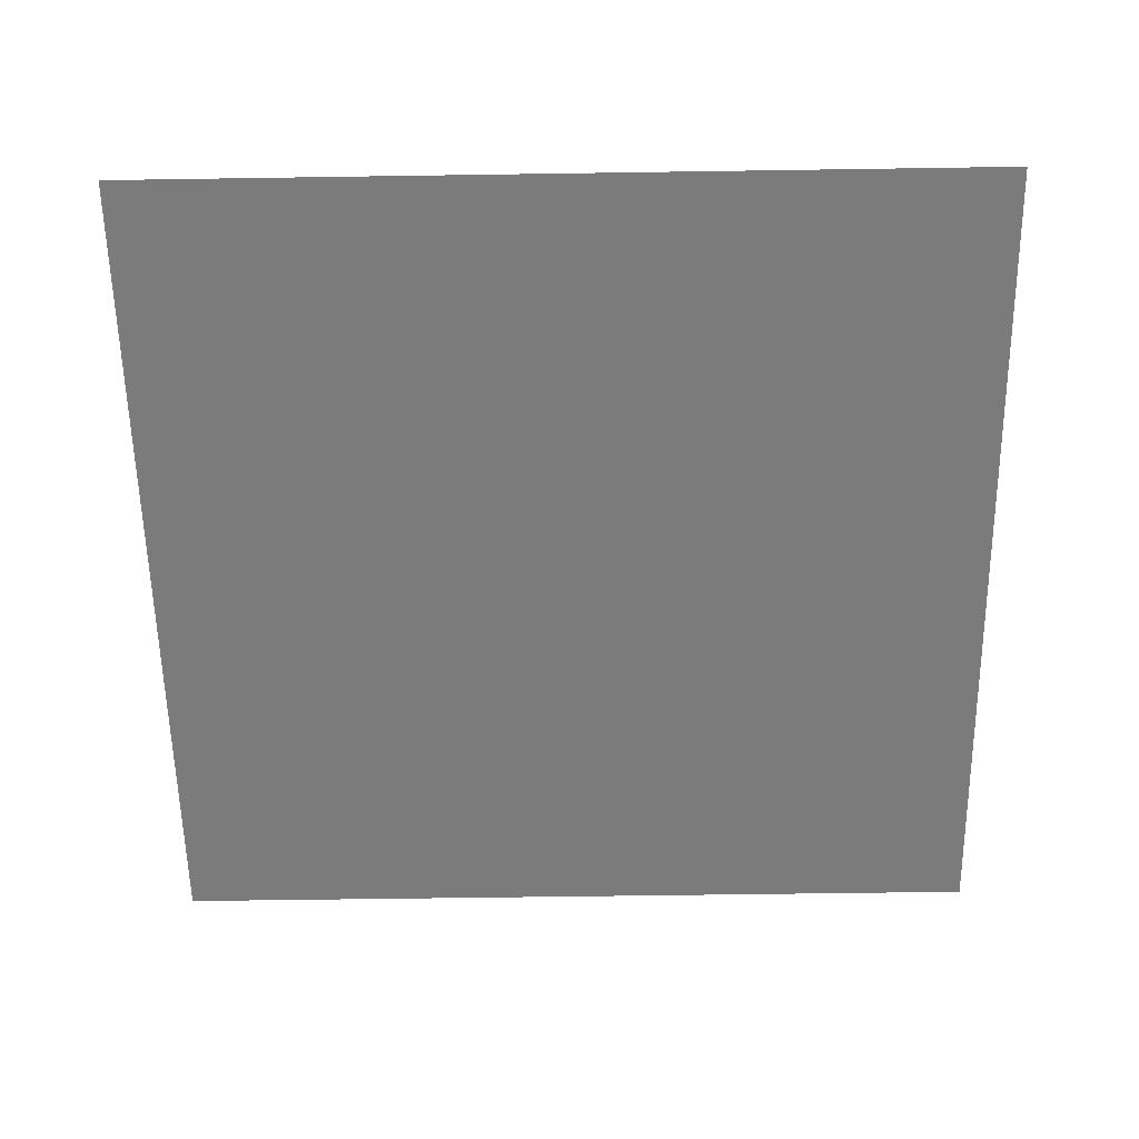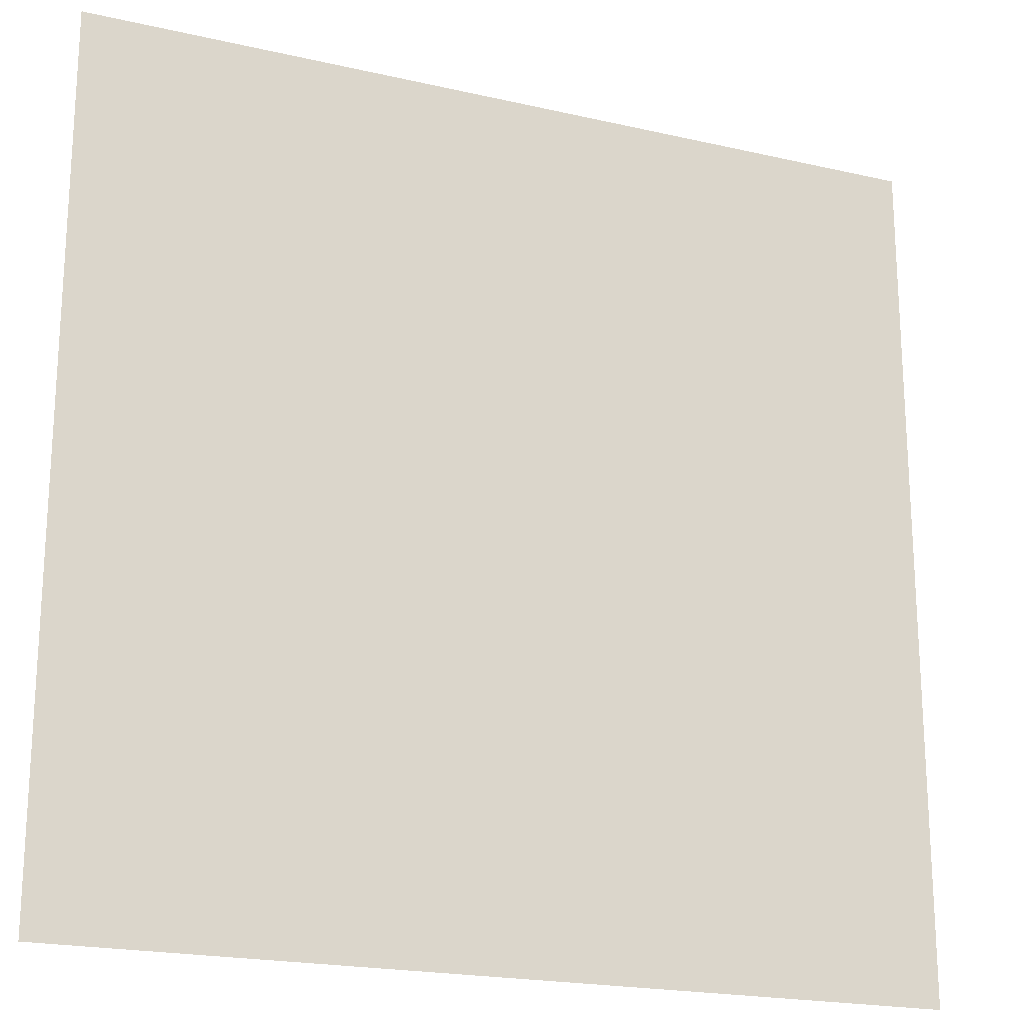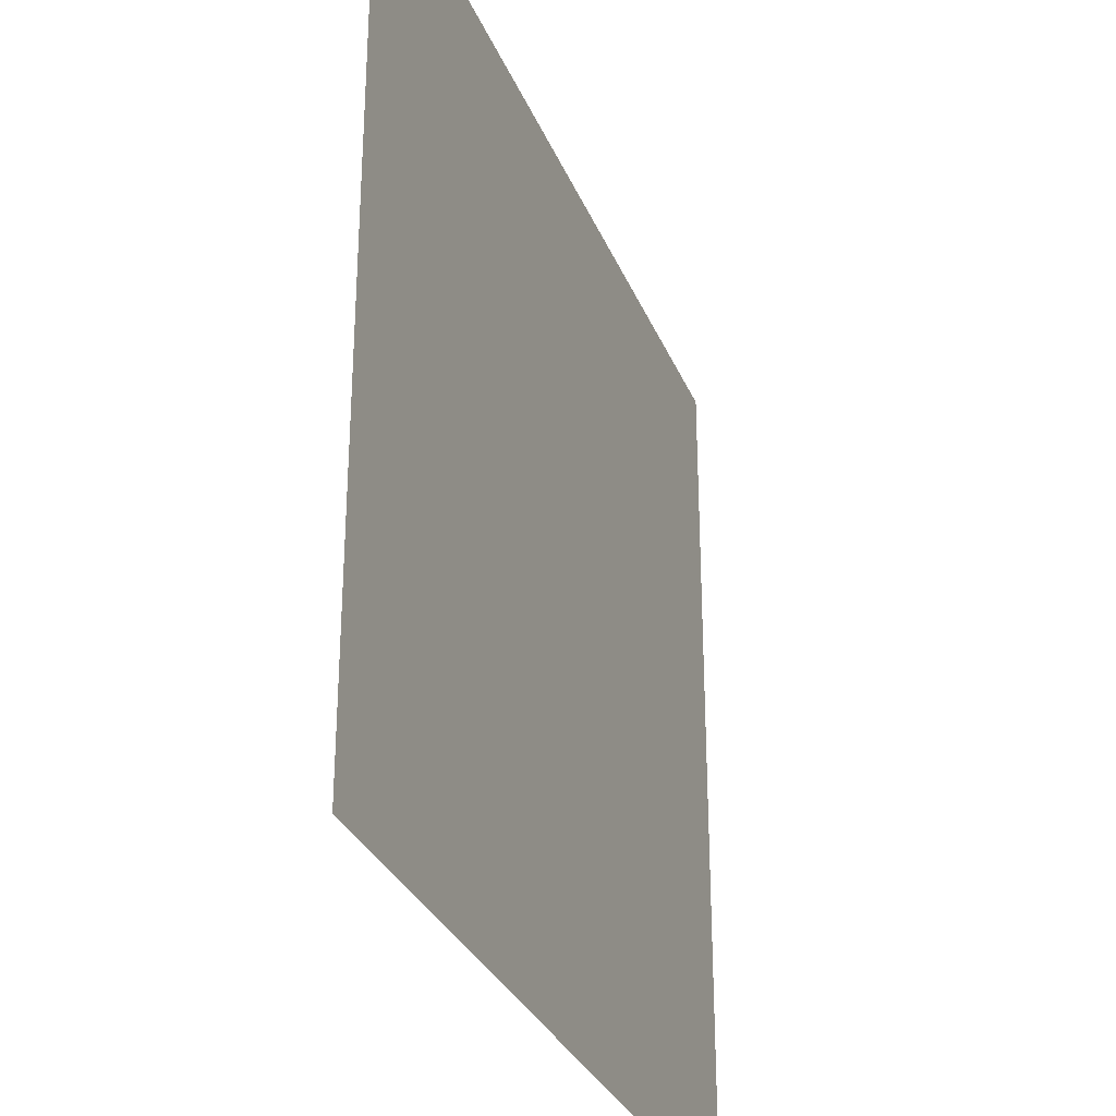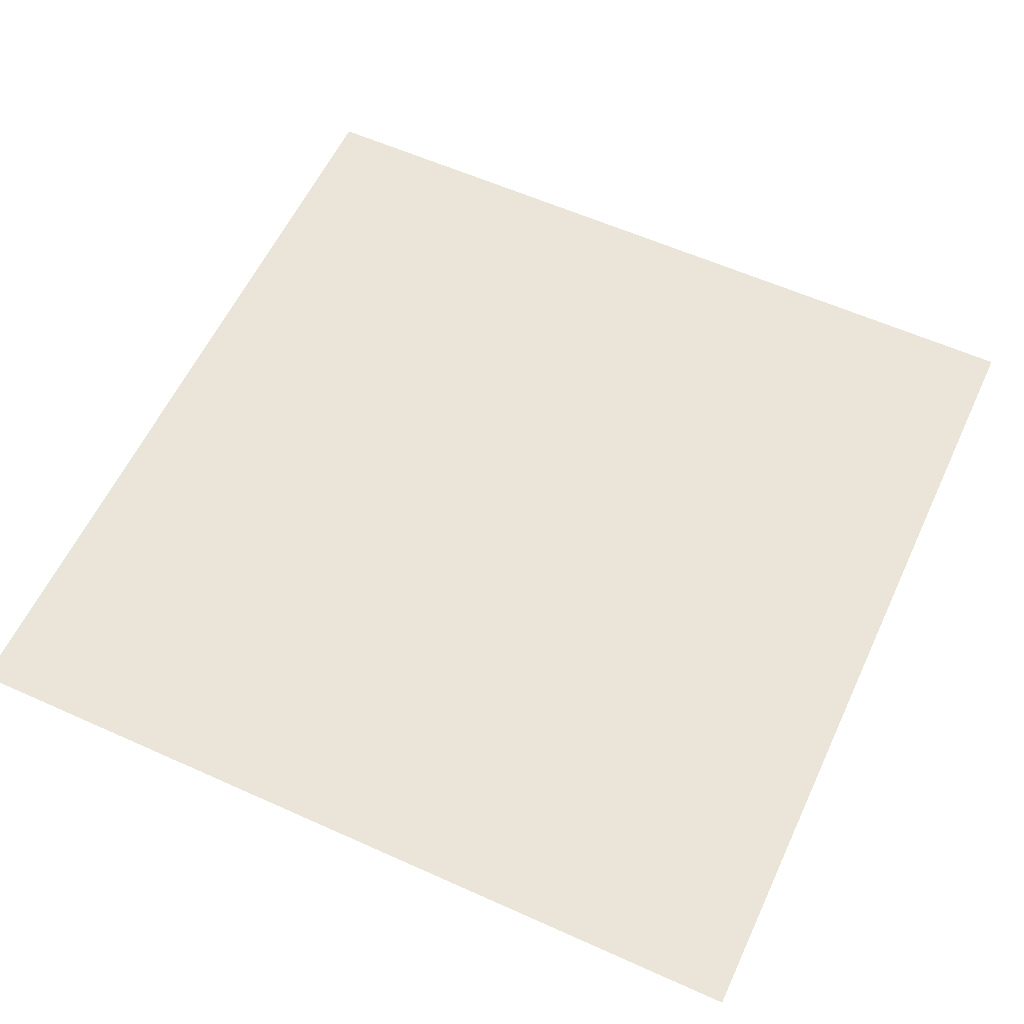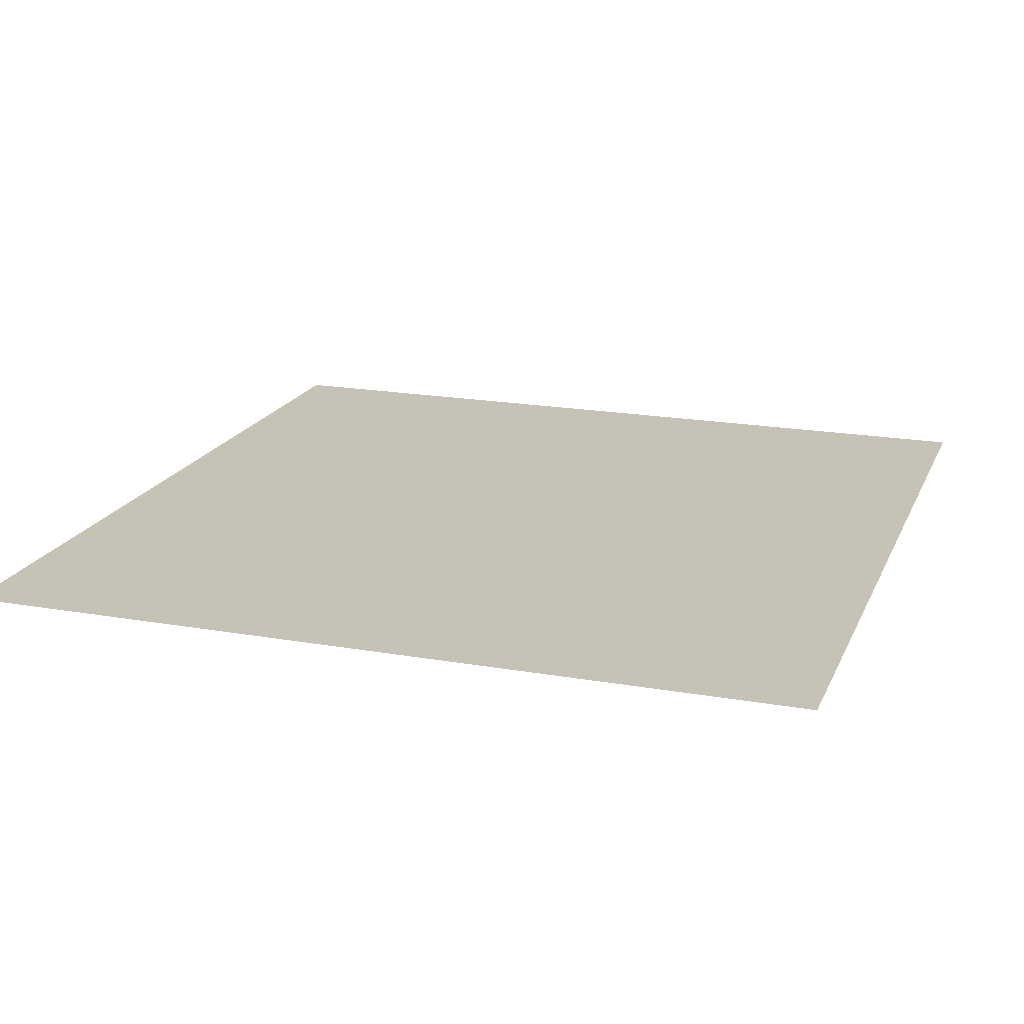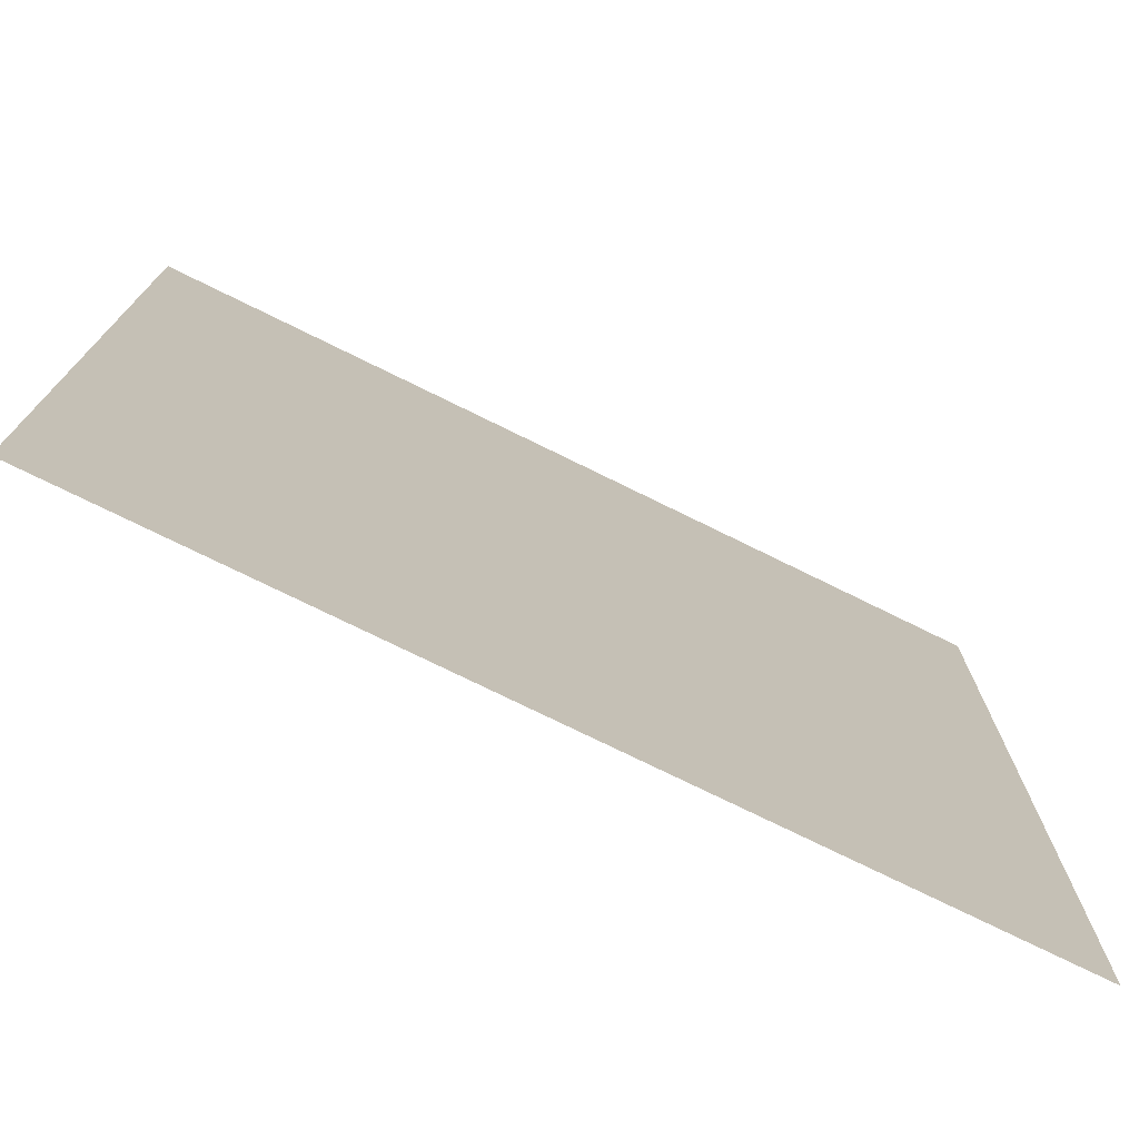
<metadata>
{"format":"obj","ext":"obj","renderer":"f3d","projection":"perspective","resolution":1024,"background":"white","views":[{"elev":-58.5,"azim":-179.1,"up":"+Y"},{"elev":-20.4,"azim":-22.8,"up":"+Z"},{"elev":-30.6,"azim":-70.3,"up":"+Z"},{"elev":58.7,"azim":-155.1,"up":"+Y"},{"elev":18.9,"azim":108.5,"up":"+Y"},{"elev":-75.5,"azim":-26.2,"up":"+Z"}]}
</metadata>
<code>
o Plane
v 0 0 0
v 0 0 2
v 0 0 4
v 0 0 6
v 0 0 8
v 0 0 10
v 0 0 12
v 0 0 14
v 2 0 0
v 4 0 0
v 6 0 0
v 8 0 0
v 10 0 0
v 12 0 0
v 14 0 0
v 0 0 -2
v 0 0 -4
v 0 0 -6
v 0 0 -8
v 0 0 -10
v 0 0 -12
v 0 0 -14
v -2 0 0
v -4 0 0
v -6 0 0
v -8 0 0
v -10 0 0
v -12 0 0
v -14 0 0
v -2 0 2
v -2 0 4
v -2 0 6
v -2 0 8
v -2 0 10
v -2 0 12
v -2 0 14
v -4 0 2
v -4 0 4
v -4 0 6
v -4 0 8
v -4 0 10
v -4 0 12
v -4 0 14
v -6 0 2
v -6 0 4
v -6 0 6
v -6 0 8
v -6 0 10
v -6 0 12
v -6 0 14
v -8 0 2
v -8 0 4
v -8 0 6
v -8 0 8
v -8 0 10
v -8 0 12
v -8 0 14
v -10 0 2
v -10 0 4
v -10 0 6
v -10 0 8
v -10 0 10
v -10 0 12
v -10 0 14
v -12 0 2
v -12 0 4
v -12 0 6
v -12 0 8
v -12 0 10
v -12 0 12
v -12 0 14
v -14 0 2
v -14 0 4
v -14 0 6
v -14 0 8
v -14 0 10
v -14 0 12
v -14 0 14
v 2 0 2
v 4 0 2
v 6 0 2
v 8 0 2
v 10 0 2
v 12 0 2
v 14 0 2
v 2 0 4
v 4 0 4
v 6 0 4
v 8 0 4
v 10 0 4
v 12 0 4
v 14 0 4
v 2 0 6
v 4 0 6
v 6 0 6
v 8 0 6
v 10 0 6
v 12 0 6
v 14 0 6
v 2 0 8
v 4 0 8
v 6 0 8
v 8 0 8
v 10 0 8
v 12 0 8
v 14 0 8
v 2 0 10
v 4 0 10
v 6 0 10
v 8 0 10
v 10 0 10
v 12 0 10
v 14 0 10
v 2 0 12
v 4 0 12
v 6 0 12
v 8 0 12
v 10 0 12
v 12 0 12
v 14 0 12
v 2 0 14
v 4 0 14
v 6 0 14
v 8 0 14
v 10 0 14
v 12 0 14
v 14 0 14
v 2 0 -2
v 2 0 -4
v 2 0 -6
v 2 0 -8
v 2 0 -10
v 2 0 -12
v 2 0 -14
v 4 0 -2
v 4 0 -4
v 4 0 -6
v 4 0 -8
v 4 0 -10
v 4 0 -12
v 4 0 -14
v 6 0 -2
v 6 0 -4
v 6 0 -6
v 6 0 -8
v 6 0 -10
v 6 0 -12
v 6 0 -14
v 8 0 -2
v 8 0 -4
v 8 0 -6
v 8 0 -8
v 8 0 -10
v 8 0 -12
v 8 0 -14
v 10 0 -2
v 10 0 -4
v 10 0 -6
v 10 0 -8
v 10 0 -10
v 10 0 -12
v 10 0 -14
v 12 0 -2
v 12 0 -4
v 12 0 -6
v 12 0 -8
v 12 0 -10
v 12 0 -12
v 12 0 -14
v 14 0 -2
v 14 0 -4
v 14 0 -6
v 14 0 -8
v 14 0 -10
v 14 0 -12
v 14 0 -14
v -2 0 -2
v -4 0 -2
v -6 0 -2
v -8 0 -2
v -10 0 -2
v -12 0 -2
v -14 0 -2
v -2 0 -4
v -4 0 -4
v -6 0 -4
v -8 0 -4
v -10 0 -4
v -12 0 -4
v -14 0 -4
v -2 0 -6
v -4 0 -6
v -6 0 -6
v -8 0 -6
v -10 0 -6
v -12 0 -6
v -14 0 -6
v -2 0 -8
v -4 0 -8
v -6 0 -8
v -8 0 -8
v -10 0 -8
v -12 0 -8
v -14 0 -8
v -2 0 -10
v -4 0 -10
v -6 0 -10
v -8 0 -10
v -10 0 -10
v -12 0 -10
v -14 0 -10
v -2 0 -12
v -4 0 -12
v -6 0 -12
v -8 0 -12
v -10 0 -12
v -12 0 -12
v -14 0 -12
v -2 0 -14
v -4 0 -14
v -6 0 -14
v -8 0 -14
v -10 0 -14
v -12 0 -14
v -14 0 -14
v -16 0 -14
v -16 0 -12
v -16 0 -10
v -16 0 -8
v -16 0 -6
v -16 0 -4
v -16 0 -2
v -16 0 0
v -16 0 2
v -16 0 4
v -16 0 6
v -16 0 8
v -16 0 10
v -16 0 12
v -16 0 14
v -14 0 16
v -12 0 16
v -10 0 16
v -8 0 16
v -6 0 16
v -4 0 16
v -2 0 16
v 0 0 16
v 2 0 16
v 4 0 16
v 6 0 16
v 8 0 16
v 10 0 16
v 12 0 16
v 14 0 16
v 16 0 14
v 16 0 12
v 16 0 10
v 16 0 8
v 16 0 6
v 16 0 4
v 16 0 2
v 16 0 0
v 16 0 -2
v 16 0 -4
v 16 0 -6
v 16 0 -8
v 16 0 -10
v 16 0 -12
v 16 0 -14
v 14 0 -16
v 12 0 -16
v 10 0 -16
v 8 0 -16
v 6 0 -16
v 4 0 -16
v 2 0 -16
v 0 0 -16
v -2 0 -16
v -4 0 -16
v -6 0 -16
v -8 0 -16
v -10 0 -16
v -12 0 -16
v -14 0 -16
v -16 0 16
v 16 0 16
v -16 0 -16
v 16 0 -16
f 1 23 30 2
f 2 30 31 3
f 3 31 32 4
f 4 32 33 5
f 5 33 34 6
f 6 34 35 7
f 7 35 36 8
f 8 36 247 248
f 23 24 37 30
f 30 37 38 31
f 31 38 39 32
f 32 39 40 33
f 33 40 41 34
f 34 41 42 35
f 35 42 43 36
f 36 43 246 247
f 24 25 44 37
f 37 44 45 38
f 38 45 46 39
f 39 46 47 40
f 40 47 48 41
f 41 48 49 42
f 42 49 50 43
f 43 50 245 246
f 25 26 51 44
f 44 51 52 45
f 45 52 53 46
f 46 53 54 47
f 47 54 55 48
f 48 55 56 49
f 49 56 57 50
f 50 57 244 245
f 26 27 58 51
f 51 58 59 52
f 52 59 60 53
f 53 60 61 54
f 54 61 62 55
f 55 62 63 56
f 56 63 64 57
f 57 64 243 244
f 27 28 65 58
f 58 65 66 59
f 59 66 67 60
f 60 67 68 61
f 61 68 69 62
f 62 69 70 63
f 63 70 71 64
f 64 71 242 243
f 28 29 72 65
f 65 72 73 66
f 66 73 74 67
f 67 74 75 68
f 68 75 76 69
f 69 76 77 70
f 70 77 78 71
f 71 78 241 242
f 29 233 234 72
f 72 234 235 73
f 73 235 236 74
f 74 236 237 75
f 75 237 238 76
f 76 238 239 77
f 77 239 240 78
f 78 240 286 241
f 1 2 79 9
f 9 79 80 10
f 10 80 81 11
f 11 81 82 12
f 12 82 83 13
f 13 83 84 14
f 14 84 85 15
f 15 85 262 263
f 2 3 86 79
f 79 86 87 80
f 80 87 88 81
f 81 88 89 82
f 82 89 90 83
f 83 90 91 84
f 84 91 92 85
f 85 92 261 262
f 3 4 93 86
f 86 93 94 87
f 87 94 95 88
f 88 95 96 89
f 89 96 97 90
f 90 97 98 91
f 91 98 99 92
f 92 99 260 261
f 4 5 100 93
f 93 100 101 94
f 94 101 102 95
f 95 102 103 96
f 96 103 104 97
f 97 104 105 98
f 98 105 106 99
f 99 106 259 260
f 5 6 107 100
f 100 107 108 101
f 101 108 109 102
f 102 109 110 103
f 103 110 111 104
f 104 111 112 105
f 105 112 113 106
f 106 113 258 259
f 6 7 114 107
f 107 114 115 108
f 108 115 116 109
f 109 116 117 110
f 110 117 118 111
f 111 118 119 112
f 112 119 120 113
f 113 120 257 258
f 7 8 121 114
f 114 121 122 115
f 115 122 123 116
f 116 123 124 117
f 117 124 125 118
f 118 125 126 119
f 119 126 127 120
f 120 127 256 257
f 8 248 249 121
f 121 249 250 122
f 122 250 251 123
f 123 251 252 124
f 124 252 253 125
f 125 253 254 126
f 126 254 255 127
f 127 255 287 256
f 1 9 128 16
f 16 128 129 17
f 17 129 130 18
f 18 130 131 19
f 19 131 132 20
f 20 132 133 21
f 21 133 134 22
f 22 134 277 278
f 9 10 135 128
f 128 135 136 129
f 129 136 137 130
f 130 137 138 131
f 131 138 139 132
f 132 139 140 133
f 133 140 141 134
f 134 141 276 277
f 10 11 142 135
f 135 142 143 136
f 136 143 144 137
f 137 144 145 138
f 138 145 146 139
f 139 146 147 140
f 140 147 148 141
f 141 148 275 276
f 11 12 149 142
f 142 149 150 143
f 143 150 151 144
f 144 151 152 145
f 145 152 153 146
f 146 153 154 147
f 147 154 155 148
f 148 155 274 275
f 12 13 156 149
f 149 156 157 150
f 150 157 158 151
f 151 158 159 152
f 152 159 160 153
f 153 160 161 154
f 154 161 162 155
f 155 162 273 274
f 13 14 163 156
f 156 163 164 157
f 157 164 165 158
f 158 165 166 159
f 159 166 167 160
f 160 167 168 161
f 161 168 169 162
f 162 169 272 273
f 14 15 170 163
f 163 170 171 164
f 164 171 172 165
f 165 172 173 166
f 166 173 174 167
f 167 174 175 168
f 168 175 176 169
f 169 176 271 272
f 15 263 264 170
f 170 264 265 171
f 171 265 266 172
f 172 266 267 173
f 173 267 268 174
f 174 268 269 175
f 175 269 270 176
f 176 270 289 271
f 1 16 177 23
f 23 177 178 24
f 24 178 179 25
f 25 179 180 26
f 26 180 181 27
f 27 181 182 28
f 28 182 183 29
f 29 183 232 233
f 16 17 184 177
f 177 184 185 178
f 178 185 186 179
f 179 186 187 180
f 180 187 188 181
f 181 188 189 182
f 182 189 190 183
f 183 190 231 232
f 17 18 191 184
f 184 191 192 185
f 185 192 193 186
f 186 193 194 187
f 187 194 195 188
f 188 195 196 189
f 189 196 197 190
f 190 197 230 231
f 18 19 198 191
f 191 198 199 192
f 192 199 200 193
f 193 200 201 194
f 194 201 202 195
f 195 202 203 196
f 196 203 204 197
f 197 204 229 230
f 19 20 205 198
f 198 205 206 199
f 199 206 207 200
f 200 207 208 201
f 201 208 209 202
f 202 209 210 203
f 203 210 211 204
f 204 211 228 229
f 20 21 212 205
f 205 212 213 206
f 206 213 214 207
f 207 214 215 208
f 208 215 216 209
f 209 216 217 210
f 210 217 218 211
f 211 218 227 228
f 21 22 219 212
f 212 219 220 213
f 213 220 221 214
f 214 221 222 215
f 215 222 223 216
f 216 223 224 217
f 217 224 225 218
f 218 225 226 227
f 22 278 279 219
f 219 279 280 220
f 220 280 281 221
f 221 281 282 222
f 222 282 283 223
f 223 283 284 224
f 224 284 285 225
f 225 285 288 226

</code>
